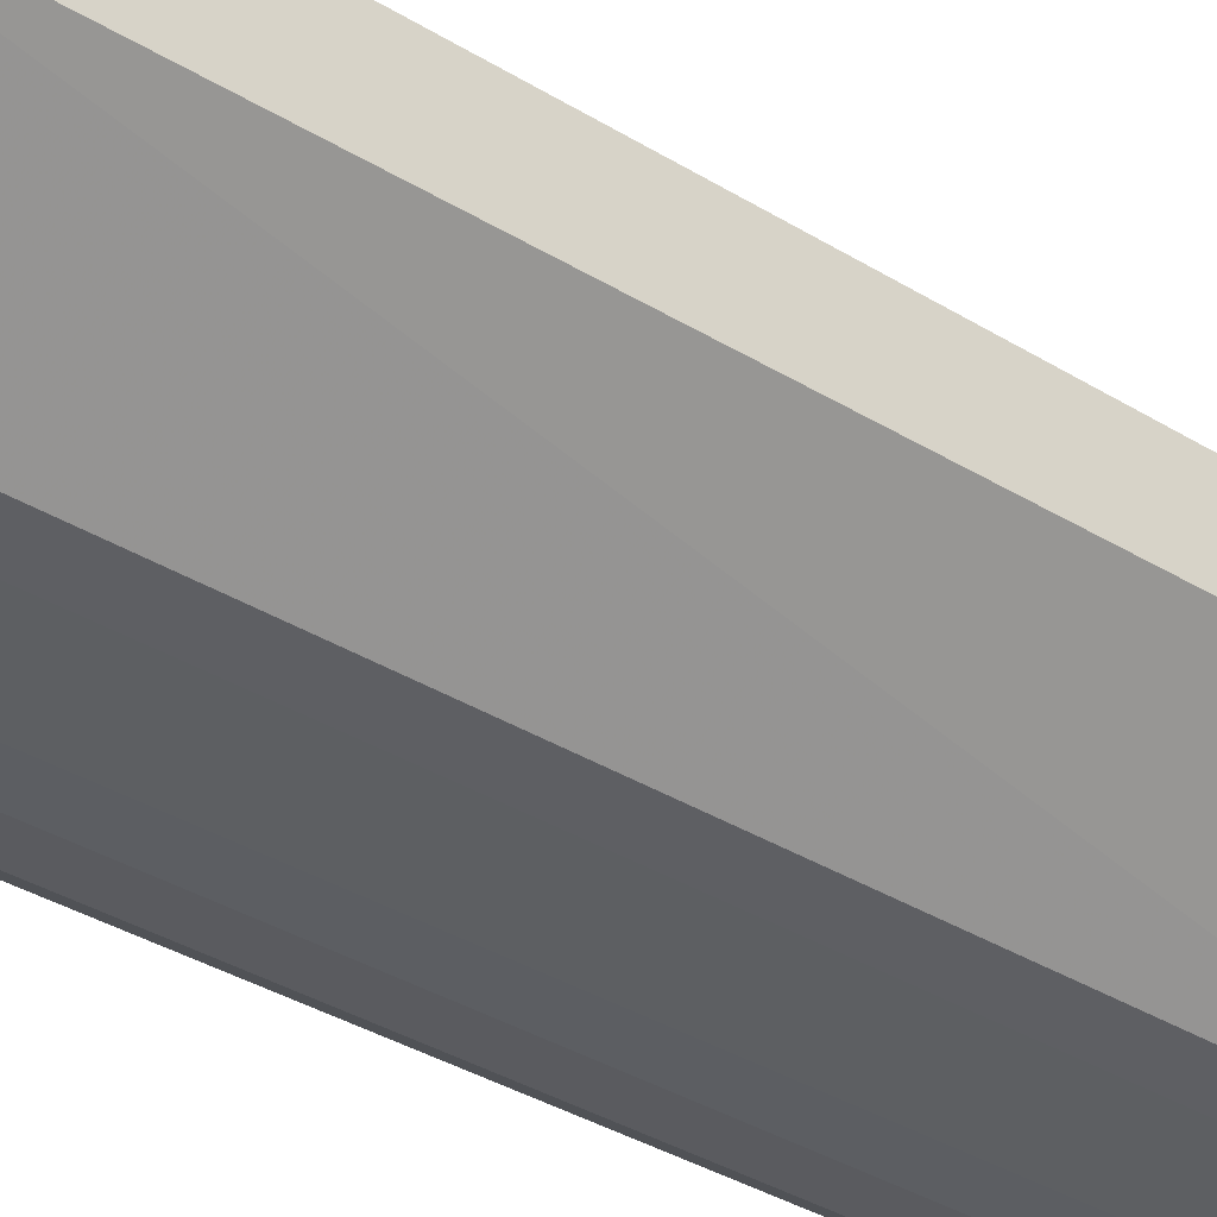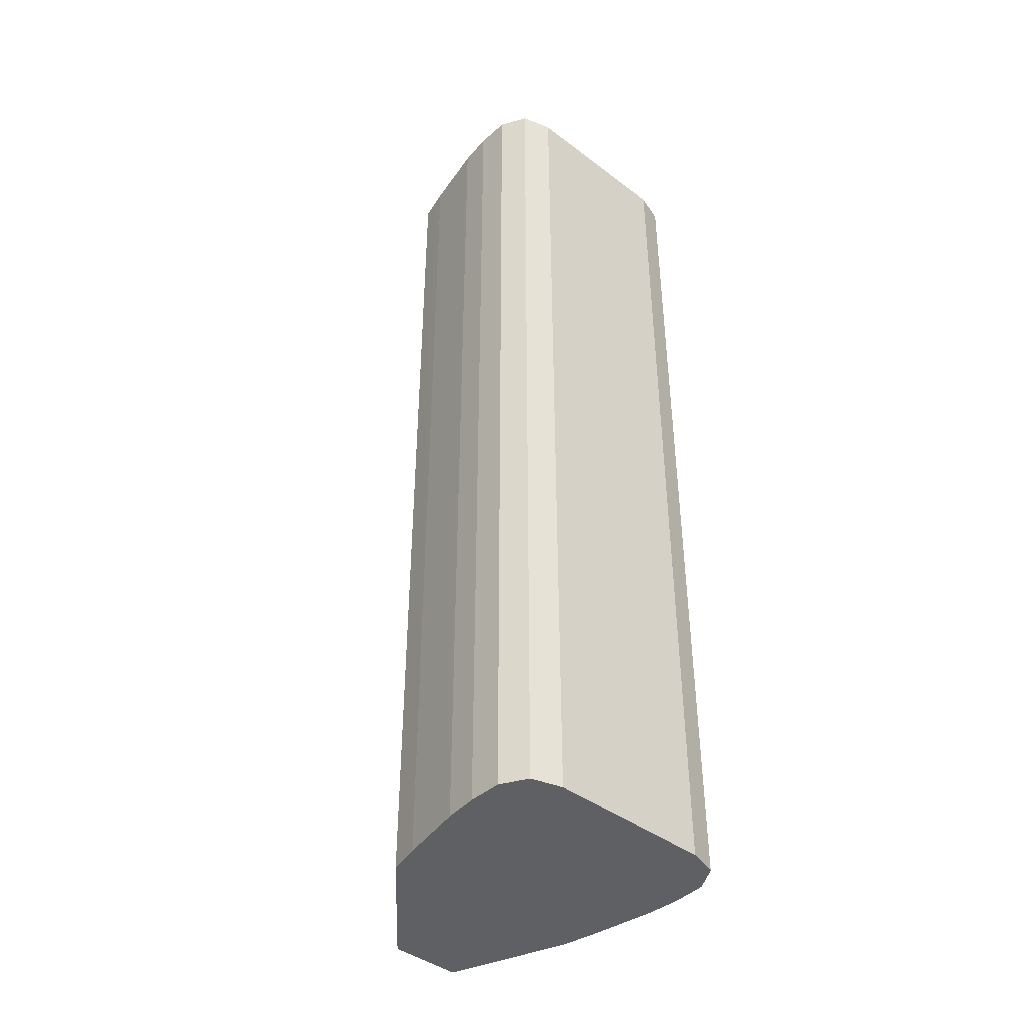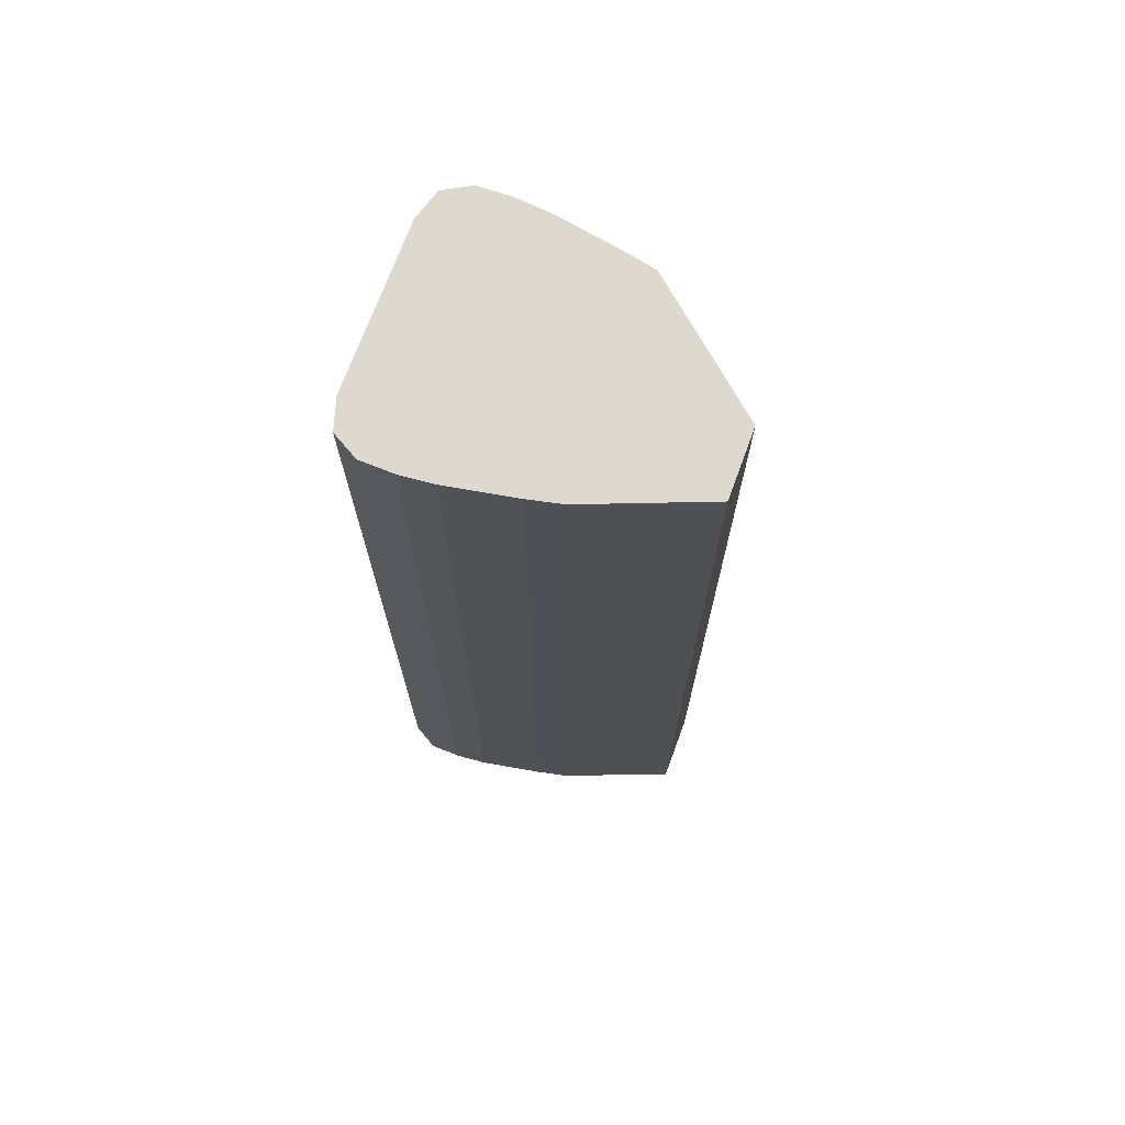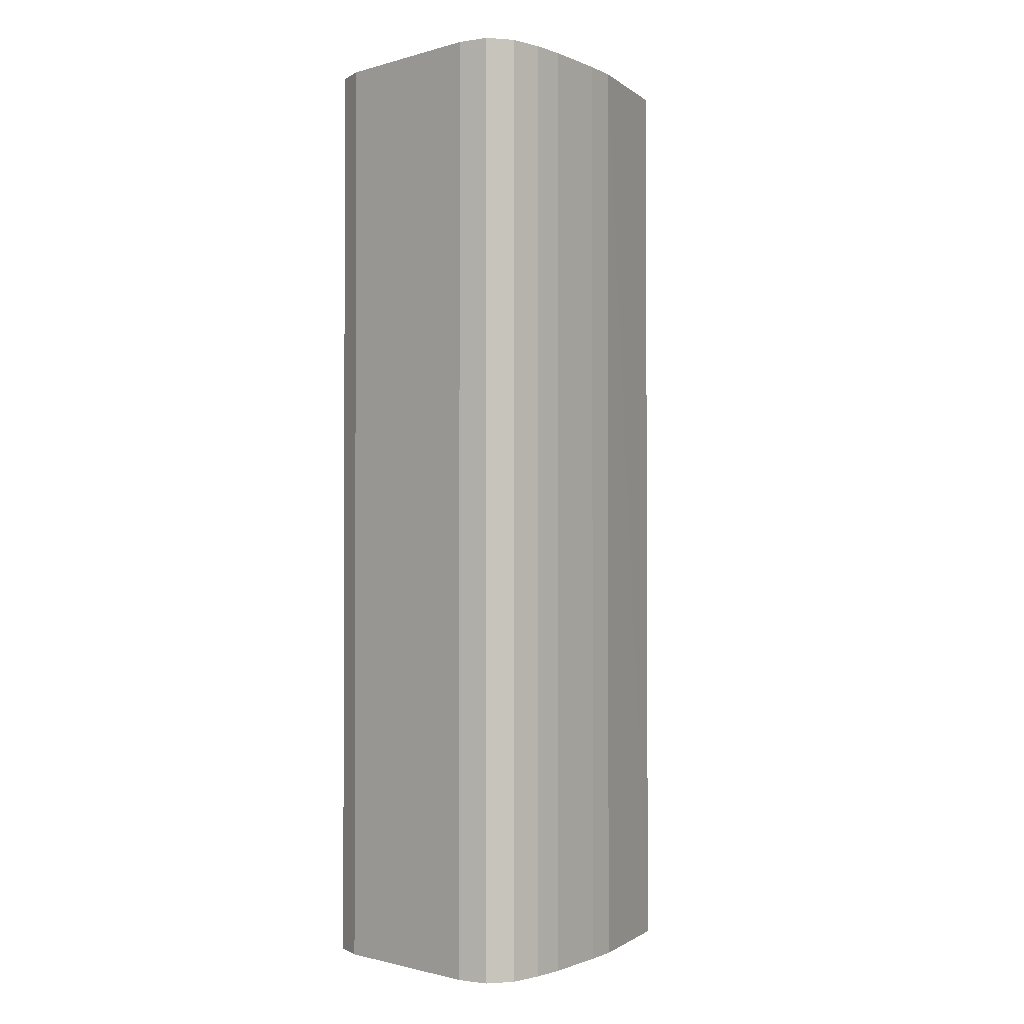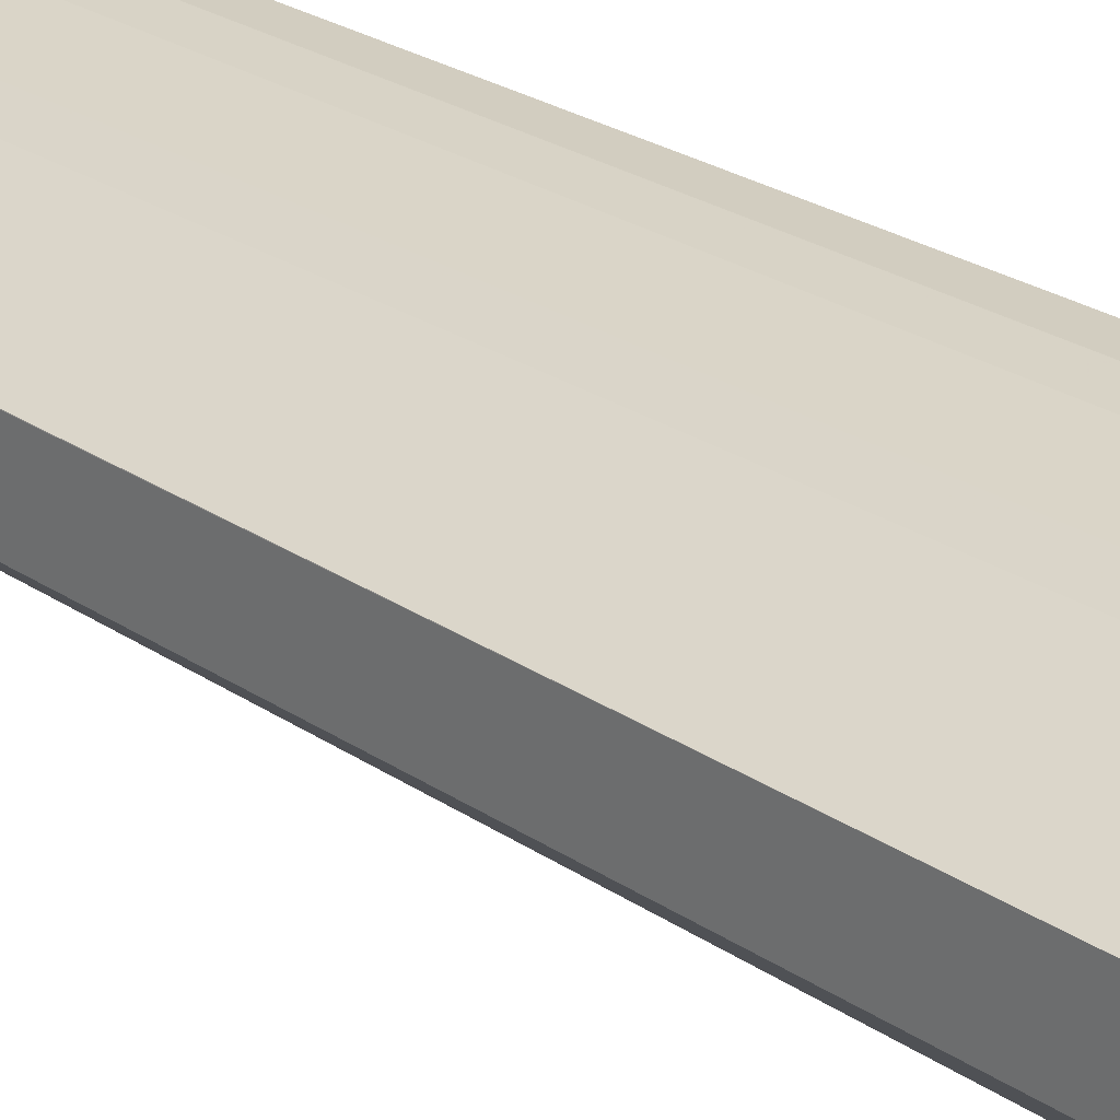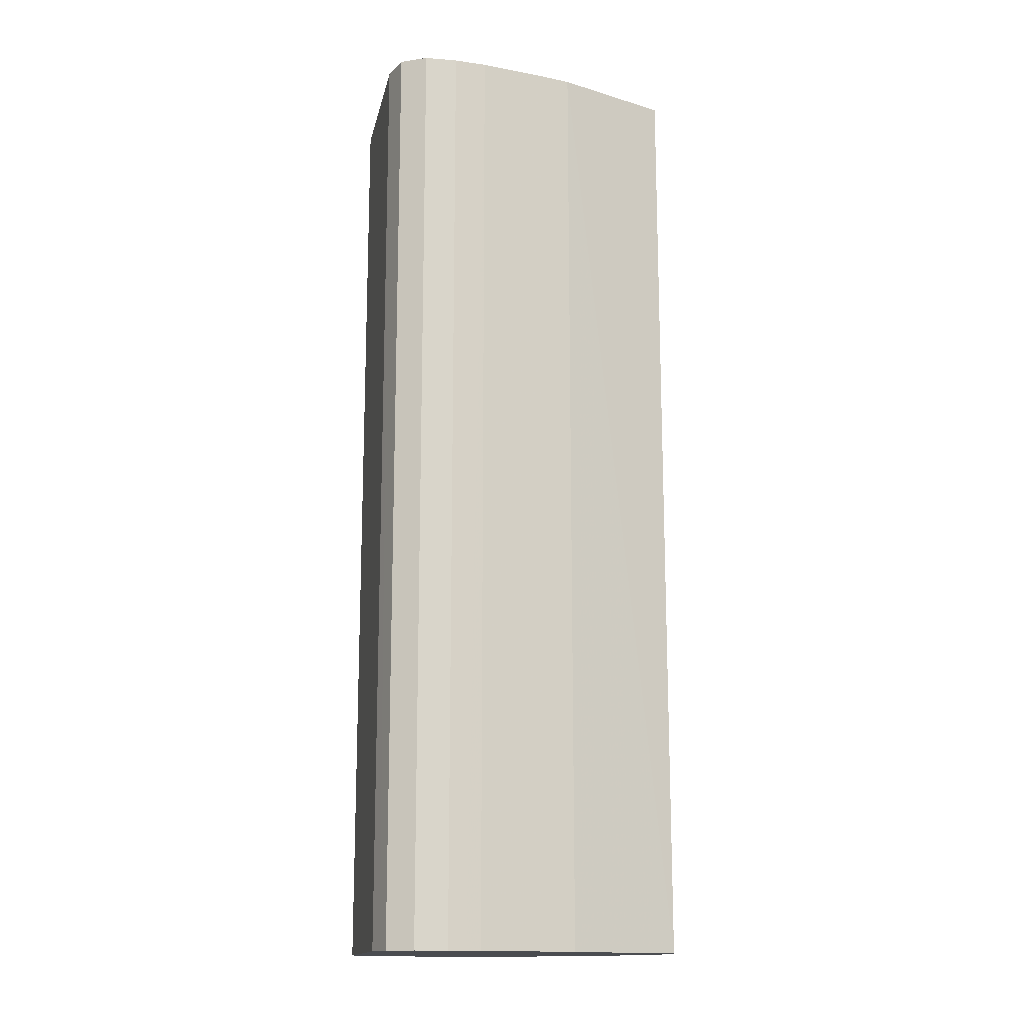
<metadata>
{"format":"obj","ext":"obj","renderer":"f3d","projection":"perspective","resolution":1024,"background":"white","views":[{"elev":-34.6,"azim":50.1,"up":"+Z"},{"elev":-42.3,"azim":-132.0,"up":"+Y"},{"elev":71.4,"azim":20.2,"up":"+Y"},{"elev":-1.3,"azim":-44.8,"up":"+Y"},{"elev":25.4,"azim":137.3,"up":"+Z"},{"elev":-15.1,"azim":-11.7,"up":"+Y"}]}
</metadata>
<code>
v -0.6163 -0.3532 -0.03048
v -0.6129 -0.3532 -0.04159
v -0.6163 -0.3532 -0.01828
v -0.6163 0.0001781 -0.03048
v -0.6087 -0.3532 -0.04401
v -0.6129 0.0001781 -0.04159
v -0.6086 0.0001781 -0.04408
v -0.6163 -0.3532 0.03048
v -0.6163 0.0001781 -0.01828
v -0.6035 -0.3532 -0.04697
v -0.6035 0.0001781 -0.04697
v -0.6145 -0.3532 0.03659
v -0.6163 0.0001781 0.03048
v -0.5913 -0.3532 -0.04733
v -0.5913 0.0001781 -0.04733
v -0.6129 -0.3532 0.0416
v -0.6129 0.0001781 0.0416
v -0.6145 0.0001781 0.03645
v -0.5791 -0.3532 -0.04625
v -0.5857 0.0001781 -0.04683
v -0.6035 -0.3532 0.04697
v -0.6035 0.0001781 0.04697
v -0.5547 -0.3532 -0.04185
v -0.5791 0.0001781 -0.04625
v -0.5913 -0.3532 0.04733
v -0.5969 0.0001781 0.04716
v -0.5493 -0.3532 -0.04066
v -0.5547 0.0001781 -0.04185
v -0.5491 0.0001781 -0.04063
v -0.5846 -0.3532 0.04674
v -0.5913 0.0001781 0.04733
v -0.5426 -0.3532 -0.03919
v -0.5426 0.0001781 -0.03919
v -0.5791 -0.3532 0.04625
v -0.5791 0.0001781 0.04625
v -0.4999 -0.3532 -0.003391
v -0.4999 0.0001781 -0.002251
v -0.5547 -0.3532 0.04186
v -0.5547 0.0001781 0.04186
v -0.4999 -0.3532 0.02276
v -0.4999 0.0001781 0.02254
v -0.5426 -0.3532 0.0392
v -0.5482 0.0001781 0.04043
v -0.5 -0.3532 0.023
v -0.5426 0.0001781 0.0392
f 1 2 5
f 1 5 10
f 1 10 14
f 1 14 19
f 1 19 23
f 1 23 27
f 1 27 32
f 1 32 36
f 1 36 40
f 1 40 44
f 1 44 42
f 1 42 38
f 1 38 34
f 1 34 30
f 1 30 25
f 1 25 21
f 1 21 16
f 1 16 12
f 1 12 8
f 1 8 3
f 1 3 9
f 1 9 4
f 1 4 6
f 1 6 2
f 2 6 7
f 2 7 5
f 3 8 13
f 3 13 9
f 4 9 13
f 4 13 18
f 4 18 17
f 4 17 22
f 4 22 26
f 4 26 31
f 4 31 35
f 4 35 39
f 4 39 43
f 4 43 45
f 4 45 41
f 4 41 37
f 4 37 33
f 4 33 29
f 4 29 28
f 4 28 24
f 4 24 20
f 4 20 15
f 4 15 11
f 4 11 7
f 4 7 6
f 5 7 10
f 7 11 10
f 8 12 13
f 10 11 15
f 10 15 14
f 12 16 17
f 12 17 18
f 12 18 13
f 14 15 20
f 14 20 19
f 16 21 22
f 16 22 17
f 19 20 24
f 19 24 28
f 19 28 23
f 21 25 26
f 21 26 22
f 23 28 29
f 23 29 27
f 25 30 31
f 25 31 26
f 27 29 32
f 29 33 32
f 30 34 35
f 30 35 31
f 32 33 36
f 33 37 36
f 34 38 39
f 34 39 35
f 36 37 41
f 36 41 40
f 38 42 43
f 38 43 39
f 40 41 44
f 41 45 44
f 42 44 45
f 42 45 43

</code>
